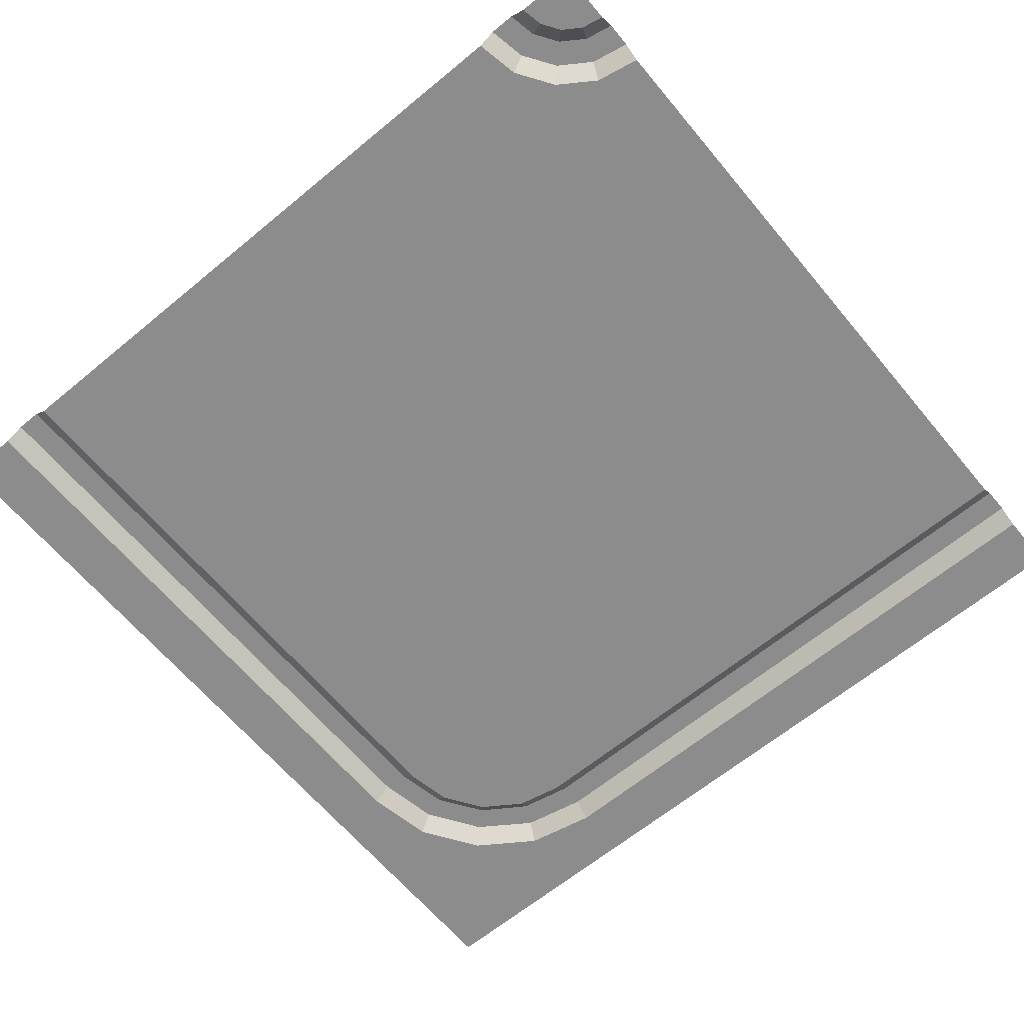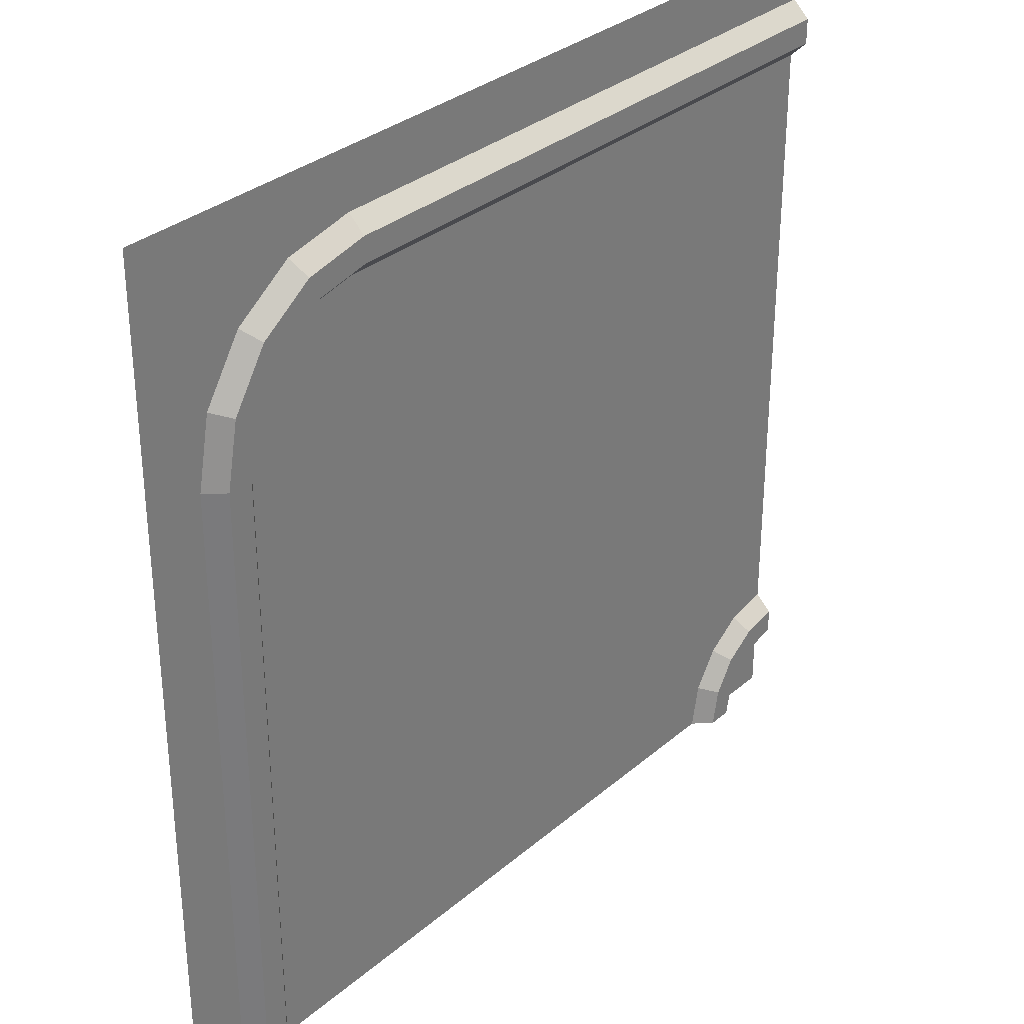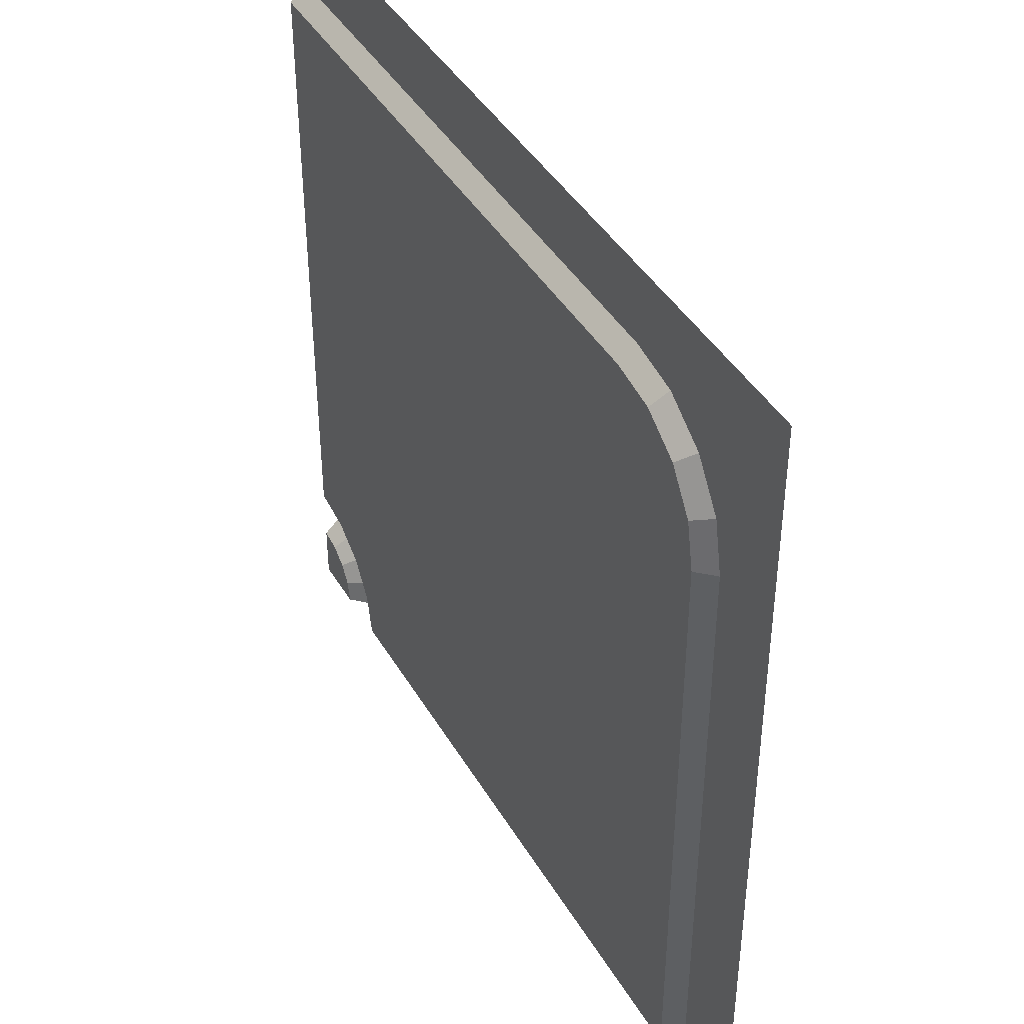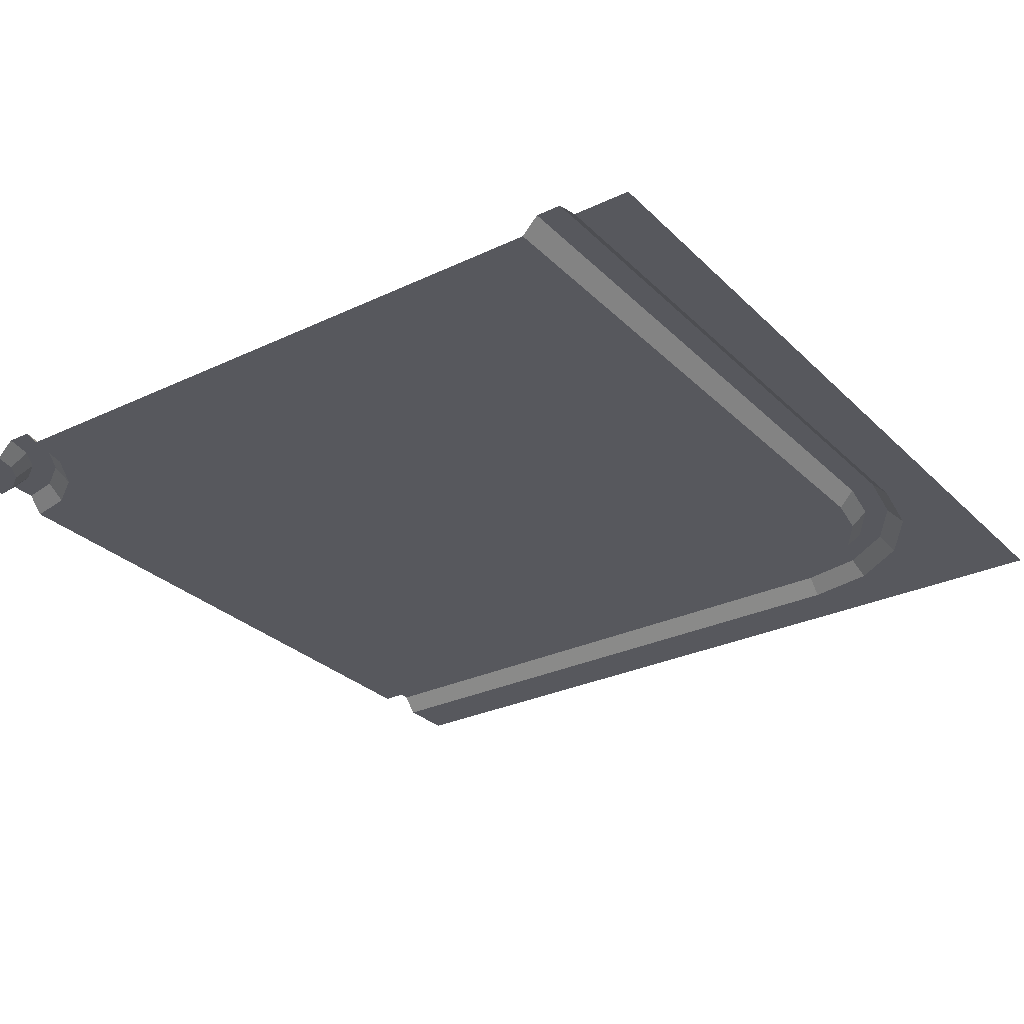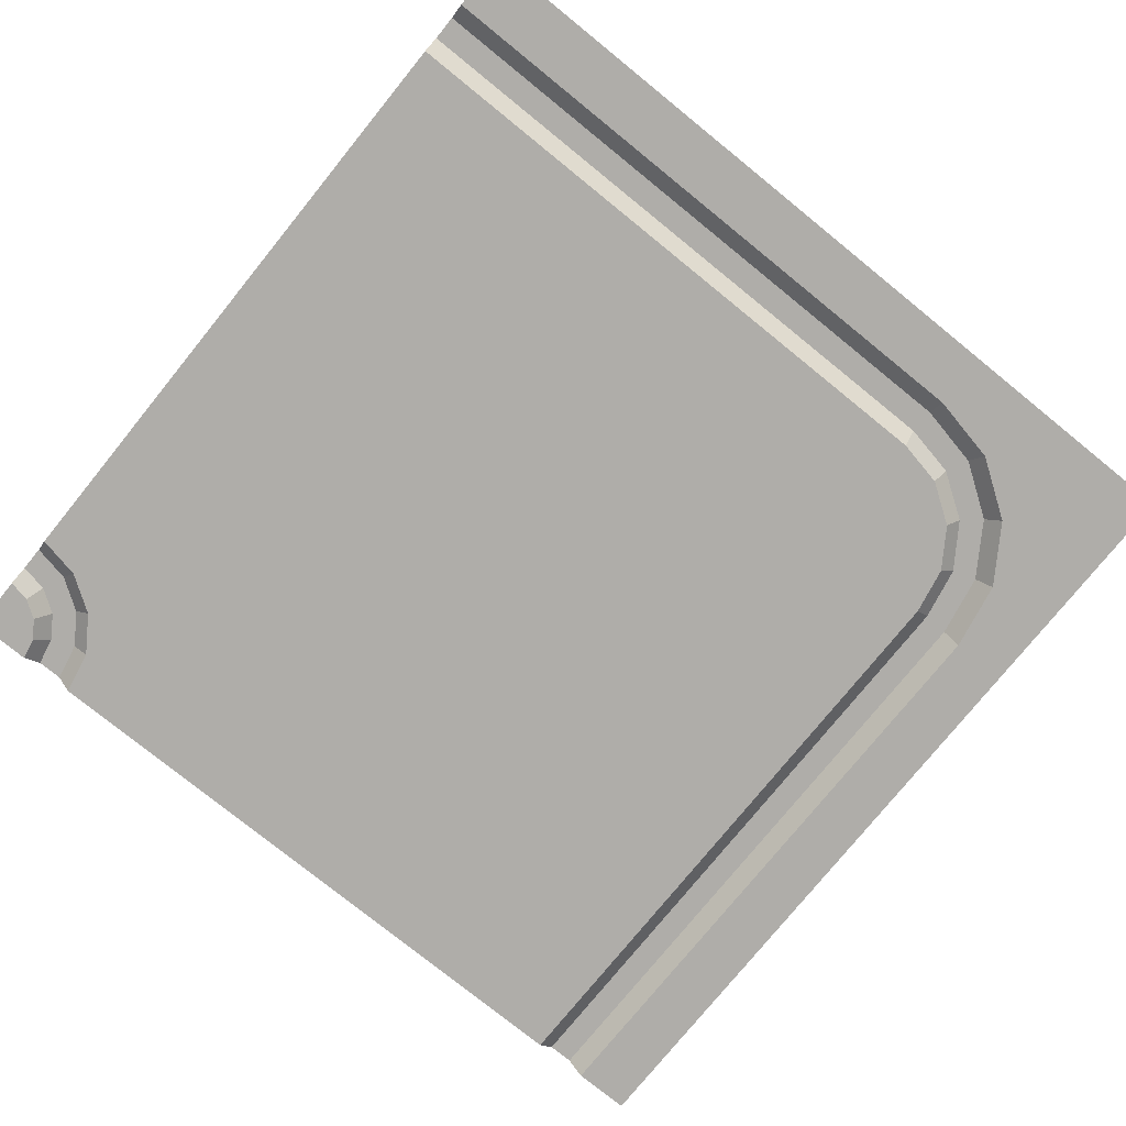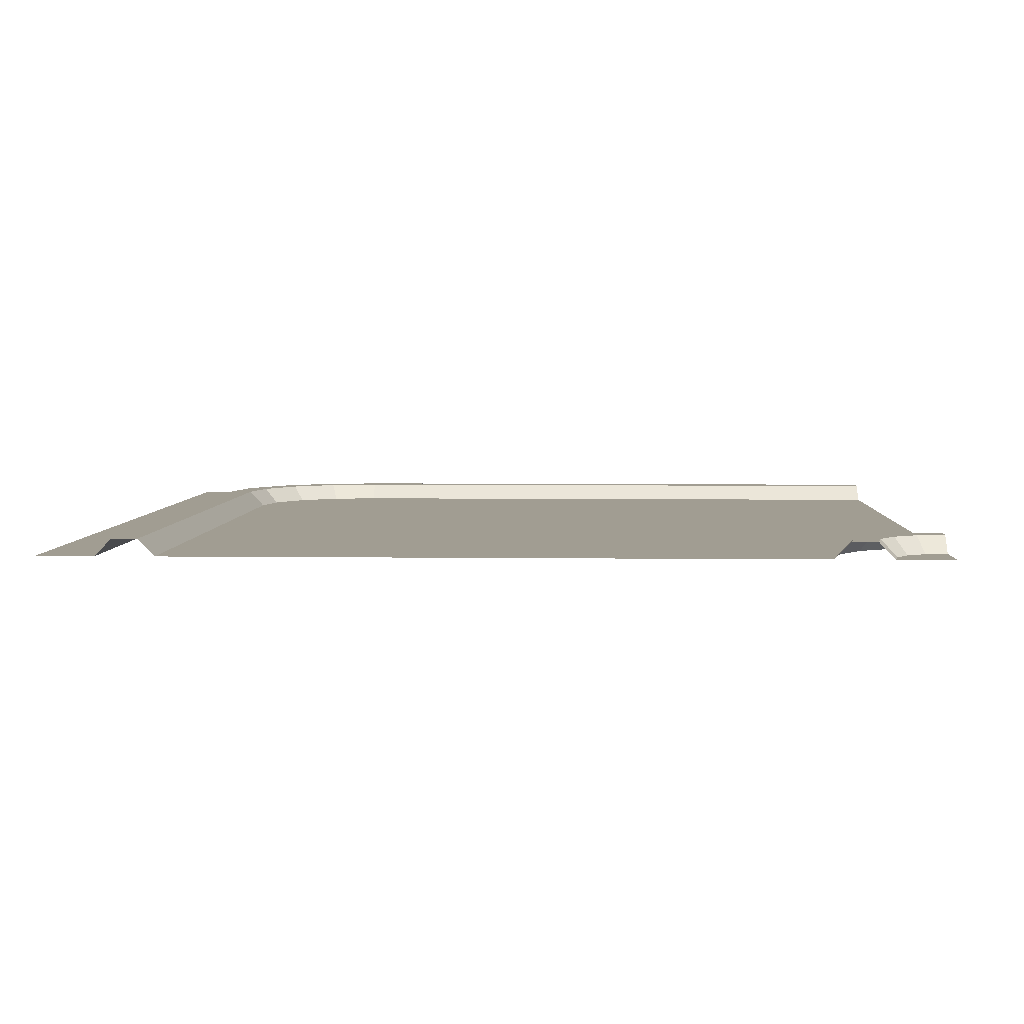
<metadata>
{"format":"obj","ext":"obj","renderer":"f3d","projection":"perspective","resolution":1024,"background":"white","views":[{"elev":-64.2,"azim":-140.2,"up":"+Y"},{"elev":32.1,"azim":130.3,"up":"+Z"},{"elev":42.3,"azim":61.7,"up":"+Z"},{"elev":-28.9,"azim":-54.7,"up":"+Y"},{"elev":-77.2,"azim":-39.0,"up":"+Y"},{"elev":4.6,"azim":-177.5,"up":"+Y"}]}
</metadata>
<code>
v  5817 270.8 -7000
v  5817 270.8 3122
v  6076 0 3122
v  6076 0 -7000
v  5410 270.8 -7000
v  5410 270.8 3148
v  5152 0 -7000
v  5152 0 3142
v  7000 0 -7000
v  7000 0 3122
v  -5410 270.8 -7000
v  -5531 270.8 -6392
v  -5292 0 -6293
v  -5152 0 -7000
v  -5817 270.8 -7000
v  -5907 270.8 -6547
v  -6076 0 -7000
v  -6146 0 -6646
v  -5876 270.8 -5876
v  -5693 0 -5693
v  -6163 270.8 -6163
v  -6346 0 -6346
v  -6392 270.8 -5531
v  -6293 0 -5292
v  -6547 270.8 -5907
v  -6646 0 -6146
v  -7000 0 -5152
v  -7000 0 5152
v  3142 0 5152
v  -7000 270.8 -5410
v  -7000 270.8 -5817
v  -7000 0 -6076
v  -7000 0 6076
v  -7000 0 7000
v  3142 0 7000
v  3142 0 6076
v  3142 270.8 5817
v  -7000 270.8 5817
v  3142 270.8 5410
v  -7000 270.8 5410
v  -6538 0 -6538
v  -7000 0 -7000
v  5860 0 4246
v  7000 0 4651
v  5231 0 5202
v  7000 0 7000
v  4283 0 5845
v  4739 0 7000
v  4999 0 3911
v  3911 0 4999
v  4563 0 4563
v  5621 270.8 4147
v  5235 270.8 4016
v  5048 270.8 5019
v  4741 270.8 4750
v  4184 270.8 5606
v  4004 270.8 5240
g Road_Desert_Turn_S
f 1 2 3 4
f 5 6 2 1
f 7 8 6 5
f 9 4 3 10
f 11 12 13 14
f 15 16 12 11
f 17 18 16 15
f 12 19 20 13
f 16 21 19 12
f 18 22 21 16
f 19 23 24 20
f 21 25 23 19
f 22 26 25 21
f 24 27 28 29
f 23 30 27 24
f 25 31 30 23
f 26 32 31 25
f 33 34 35 36
f 37 38 33 36
f 39 40 38 37
f 29 28 40 39
f 26 22 41 32
f 41 17 42 32
f 7 14 13 8
f 10 3 43 44
f 43 45 46 44
f 45 47 48 46
f 47 36 35 48
f 8 13 20 49
f 29 50 20 24
f 50 51 49 20
f 18 17 41 22
f 2 52 43 3
f 6 53 52 2
f 6 8 49 53
f 52 54 45 43
f 53 55 54 52
f 53 49 51 55
f 54 56 47 45
f 55 57 56 54
f 55 51 50 57
f 56 37 36 47
f 57 39 37 56
f 57 50 29 39

</code>
